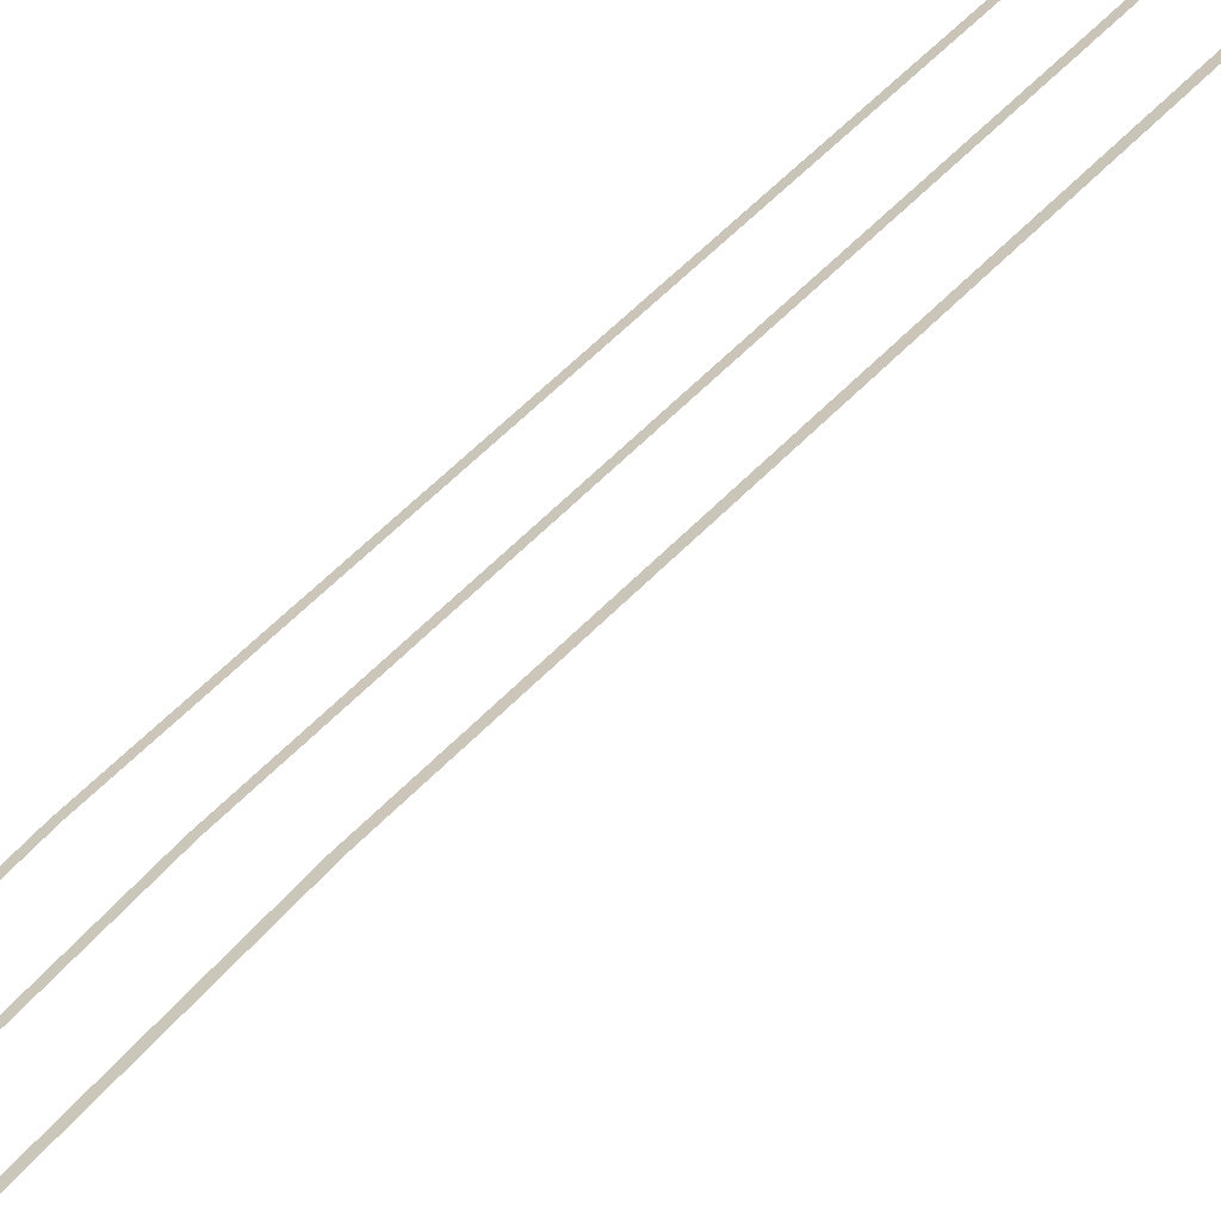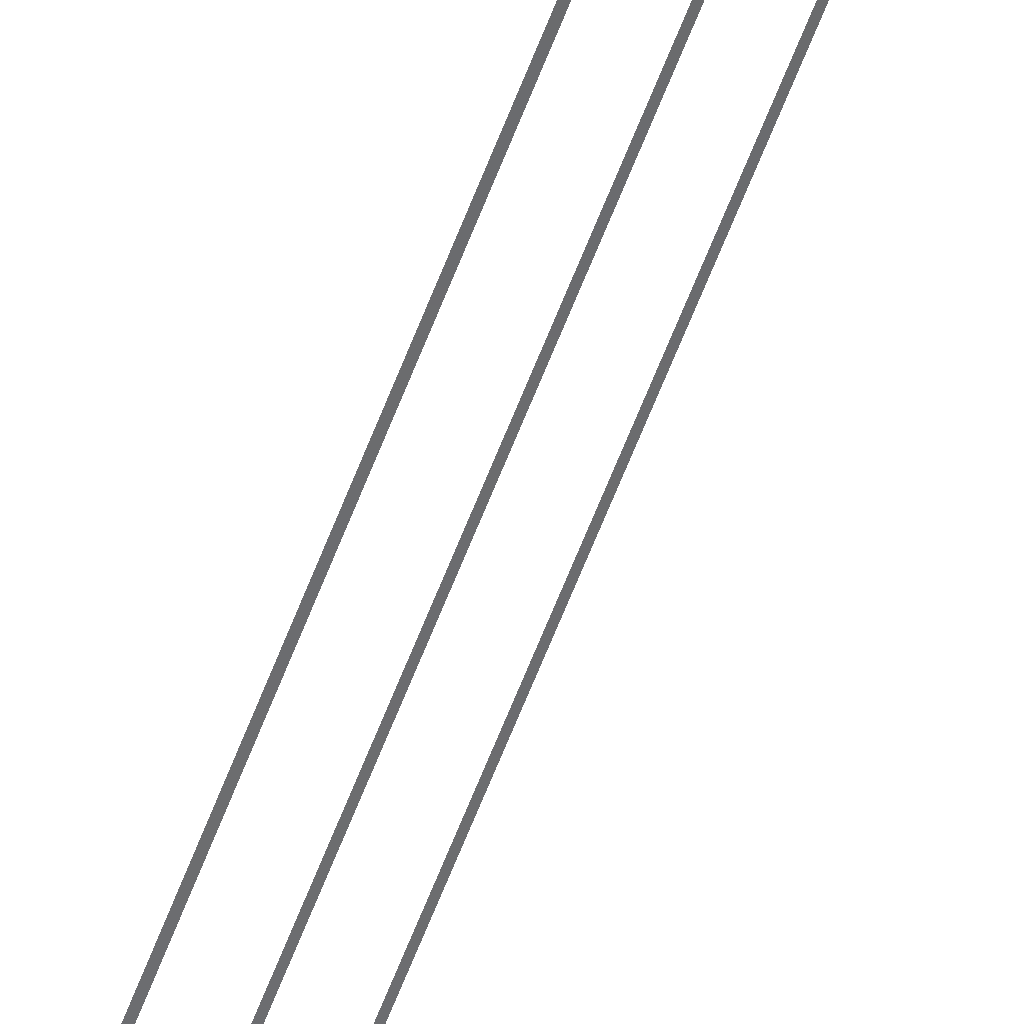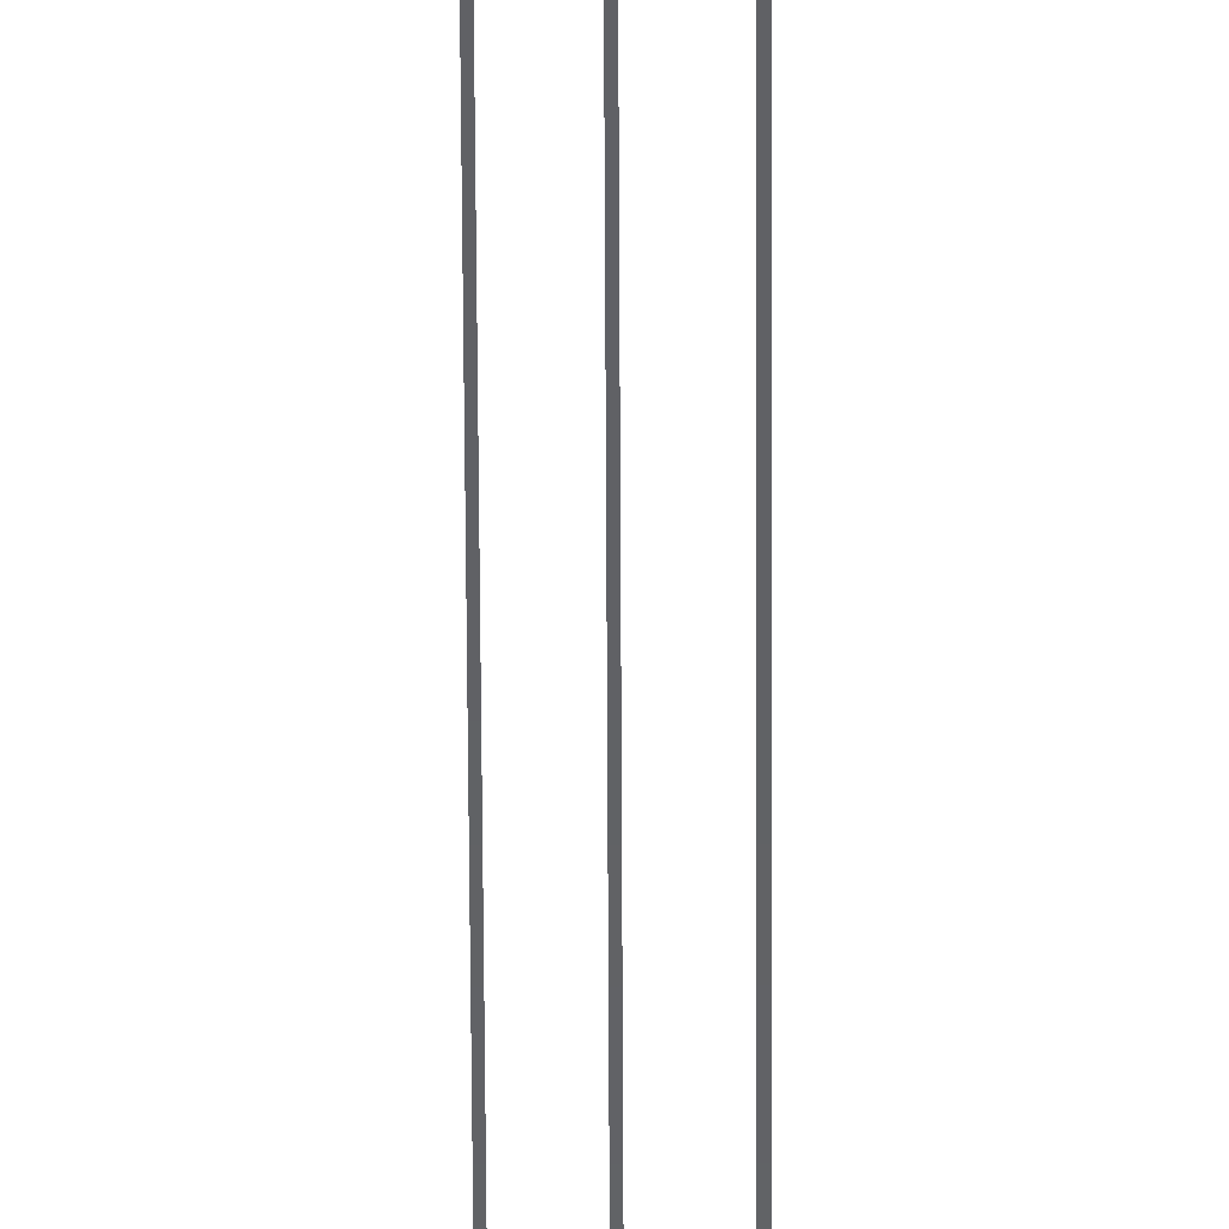
<metadata>
{"format":"obj","ext":"obj","renderer":"f3d","projection":"perspective","resolution":1024,"background":"white","views":[{"elev":17.2,"azim":-158.2,"up":"+Y"},{"elev":-49.7,"azim":-19.2,"up":"+Y"},{"elev":-54.3,"azim":-179.8,"up":"+Y"}]}
</metadata>
<code>
g Spooky_Lunapark_Road_Markings_Mesh
v -4.63 27.78 525.1
v -5.16 27.78 525.1
v -5.16 27.78 452.5
v -4.63 27.78 452.5
v -4.63 16.66 278.2
v -5.16 16.66 278.2
v -4.63 0.05102 102.8
v -5.16 0.05102 102.8
v 0.3153 27.78 525
v -0.1561 27.78 525
v -0.156 27.79 452.5
v 0.3154 27.79 452.5
v 0.3154 16.66 278.2
v -0.156 16.66 278.2
v 0.3154 0.05102 102.8
v -0.156 0.05102 102.8
v 4.697 27.78 524.8
v 4.241 27.78 524.8
v 4.335 27.8 452.5
v 4.79 27.8 452.5
v 5.017 16.66 278.2
v 4.561 16.66 278.2
v 5.245 0.05102 102.8
v 4.79 0.05102 102.8
g Spooky_Lunapark_Road_Markings_Mesh_0
f 3 2 1
f 4 3 1
f 3 4 5
f 6 3 5
f 6 5 7
f 8 6 7
f 11 10 9
f 12 11 9
f 11 12 13
f 14 11 13
f 14 13 15
f 16 14 15
f 19 18 17
f 20 19 17
f 19 20 21
f 22 19 21
f 22 21 23
f 24 22 23

</code>
